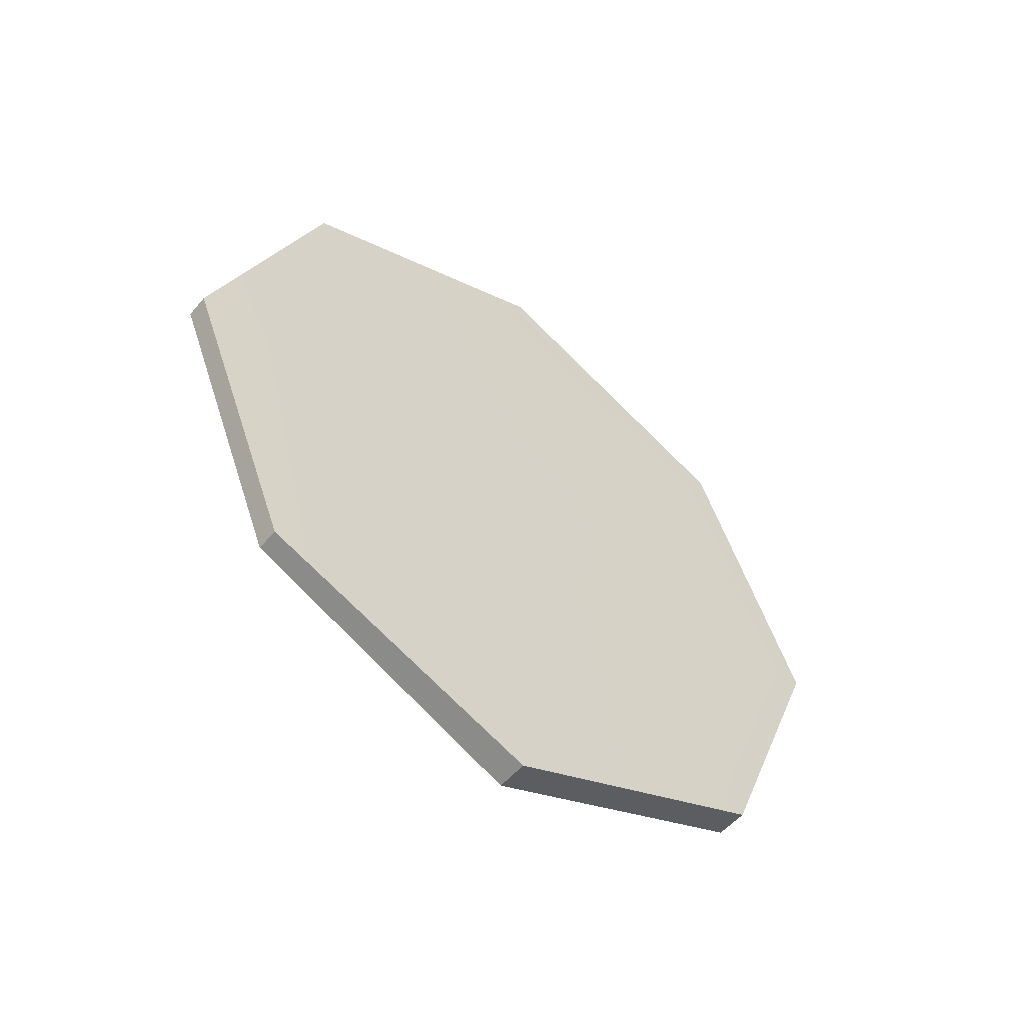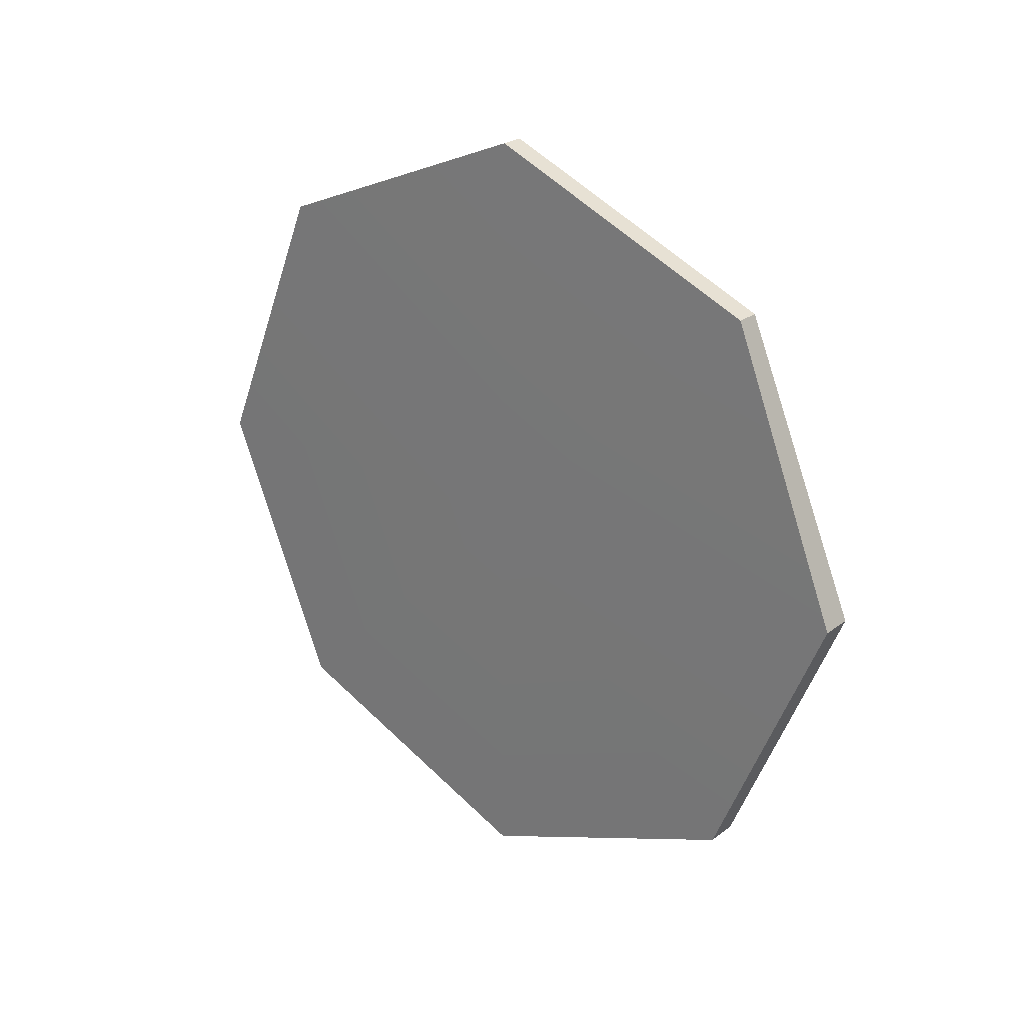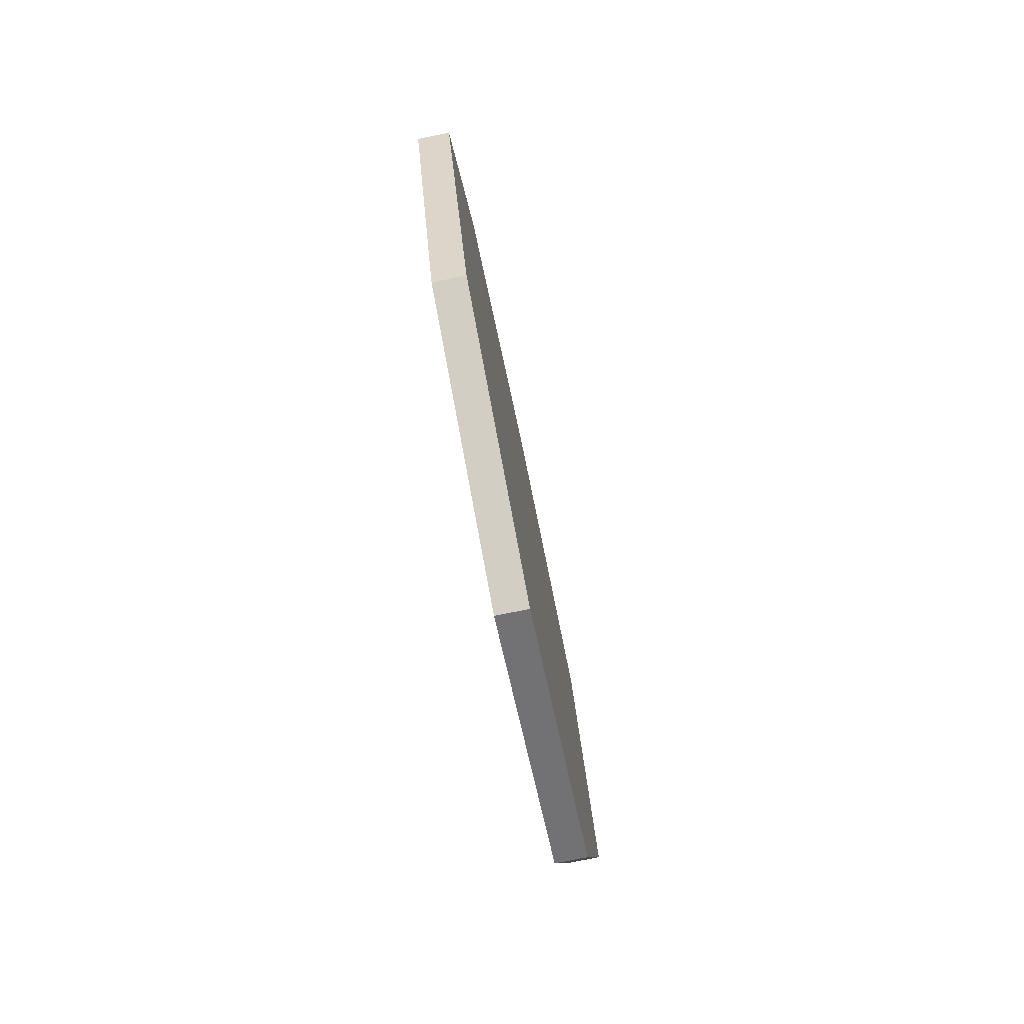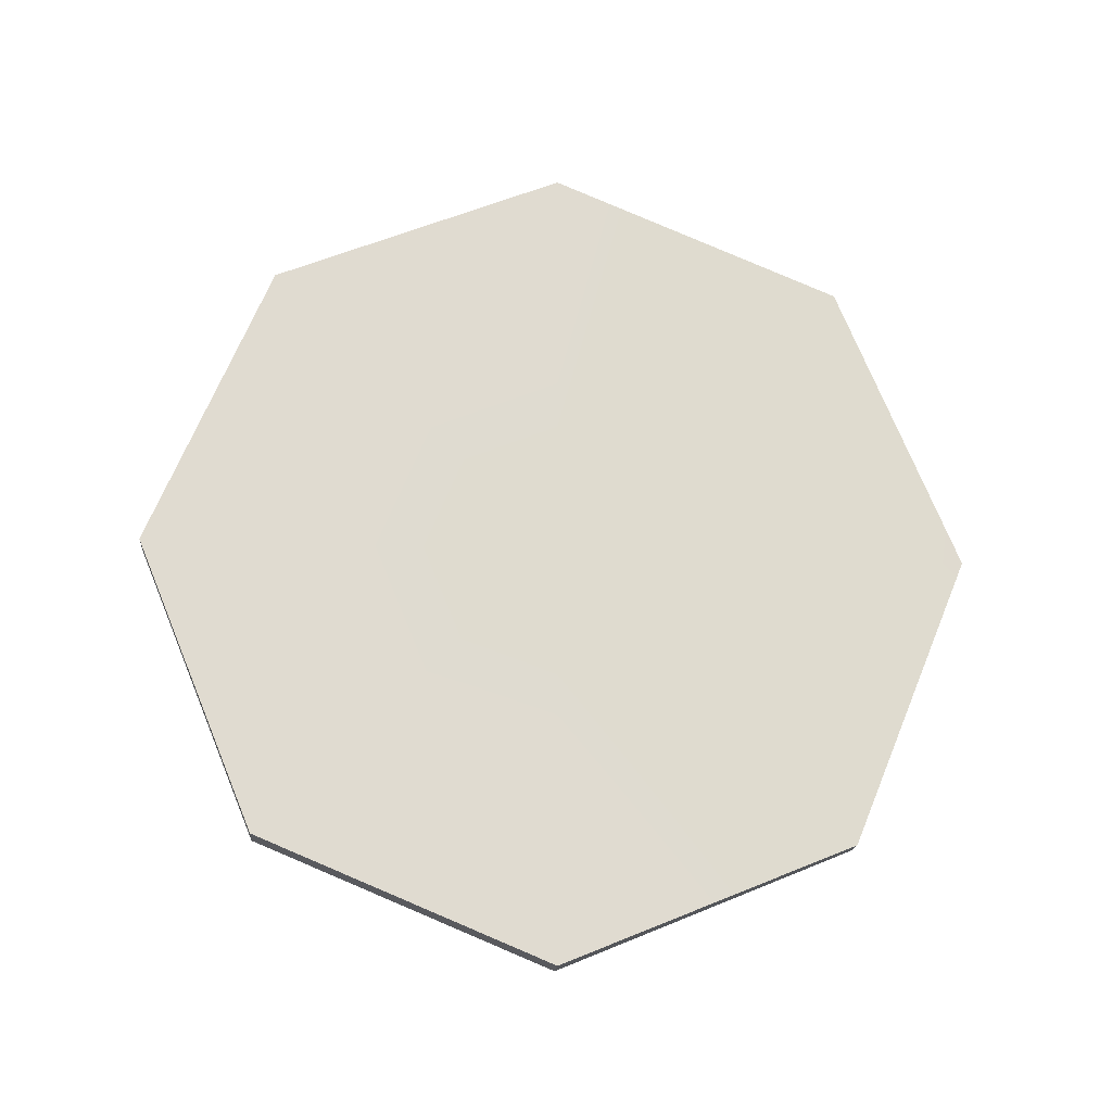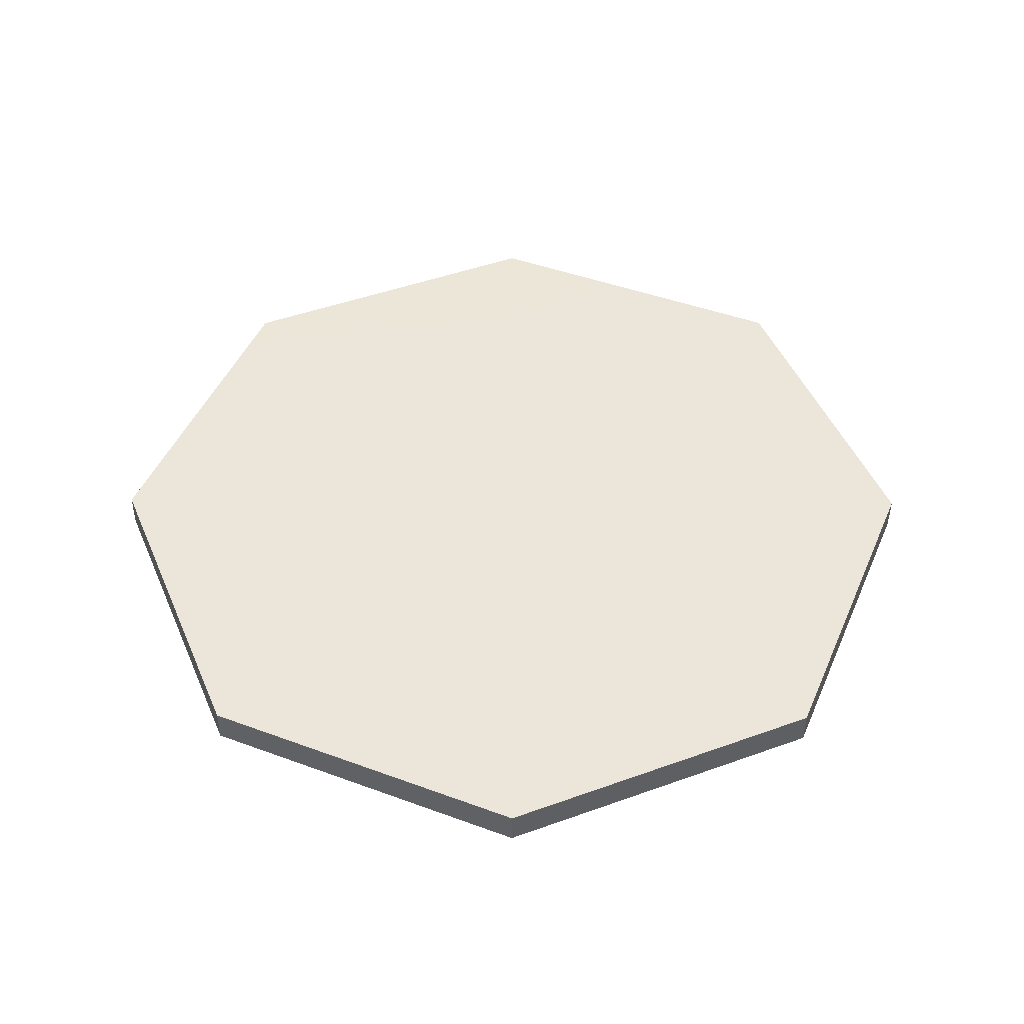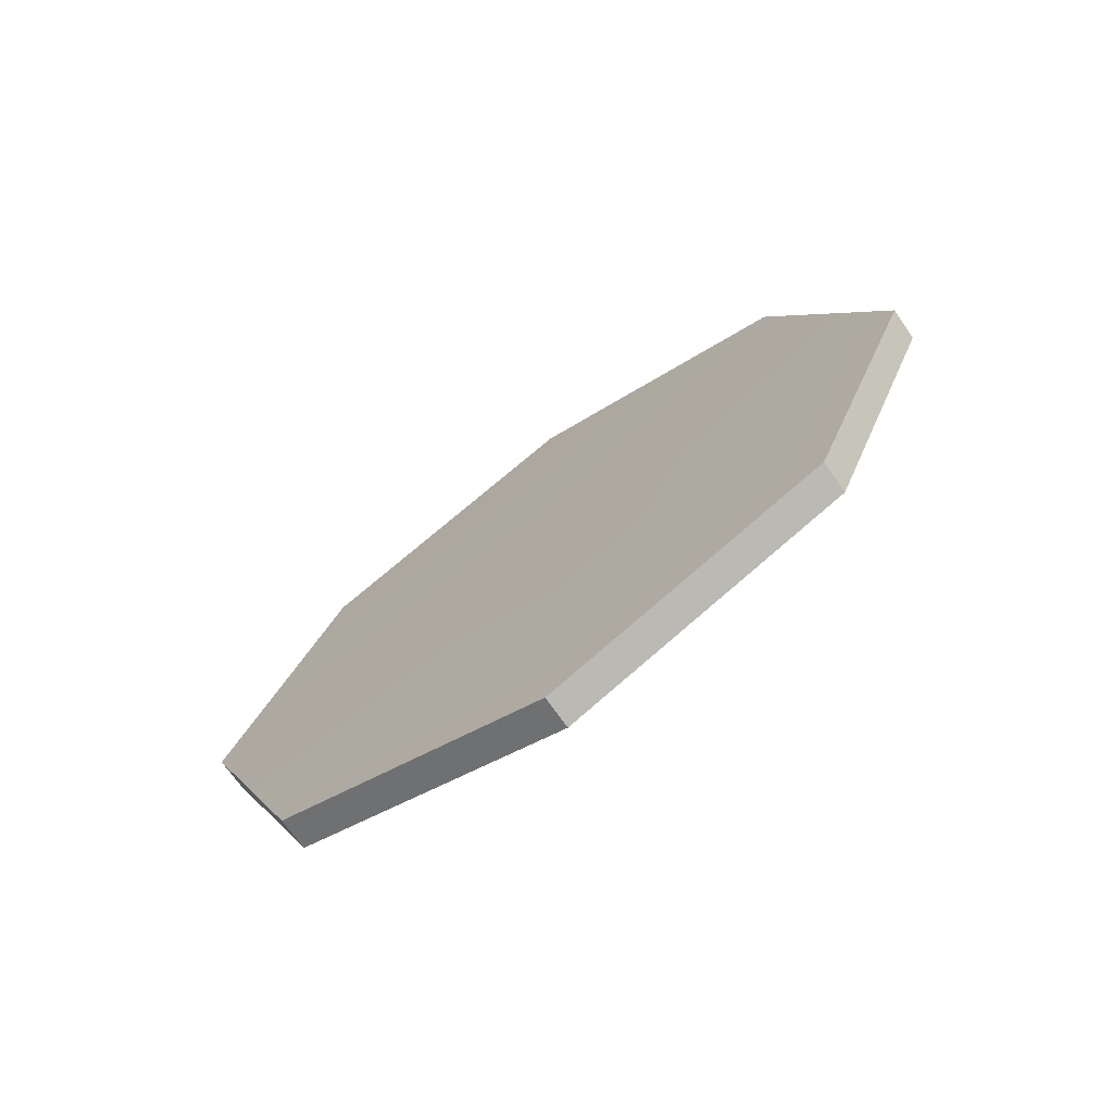
<metadata>
{"format":"obj","ext":"obj","renderer":"f3d","projection":"perspective","resolution":1024,"background":"white","views":[{"elev":-53.5,"azim":-129.1,"up":"+Z"},{"elev":25.1,"azim":129.9,"up":"+Y"},{"elev":-77.4,"azim":-168.5,"up":"+Y"},{"elev":-19.1,"azim":85.1,"up":"+Z"},{"elev":-42.9,"azim":-90.4,"up":"+Y"},{"elev":-71.7,"azim":-54.8,"up":"+Y"}]}
</metadata>
<code>
v 0.02205 2.012 -1.981
v 0.05262 0.01302 -2.809
v 0.05262 -1.986 -1.981
v 0.05262 -2.814 0.01745
v 0.05262 -1.986 2.016
v 0.05262 0.01302 2.844
v 0.05262 2.012 2.016
v 0.02205 2.84 0.01745
v -0.1431 2.012 -1.981
v -0.1737 0.01302 -2.809
v -0.1737 -1.986 -1.981
v -0.1737 -2.814 0.01745
v -0.1737 -1.986 2.016
v -0.1737 0.01302 2.844
v -0.1737 2.012 2.016
v -0.1431 2.84 0.01745
v 0.05262 0.01302 0.01745
v -0.1737 0.01302 0.01745
f 1 2 10 9
f 2 3 11 10
f 3 4 12 11
f 4 5 13 12
f 5 6 14 13
f 6 7 15 14
f 7 8 16 15
f 8 1 9 16
f 2 1 17
f 3 2 17
f 4 3 17
f 5 4 17
f 6 5 17
f 7 6 17
f 8 7 17
f 1 8 17
f 9 10 18
f 10 11 18
f 11 12 18
f 12 13 18
f 13 14 18
f 14 15 18
f 15 16 18
f 16 9 18

</code>
